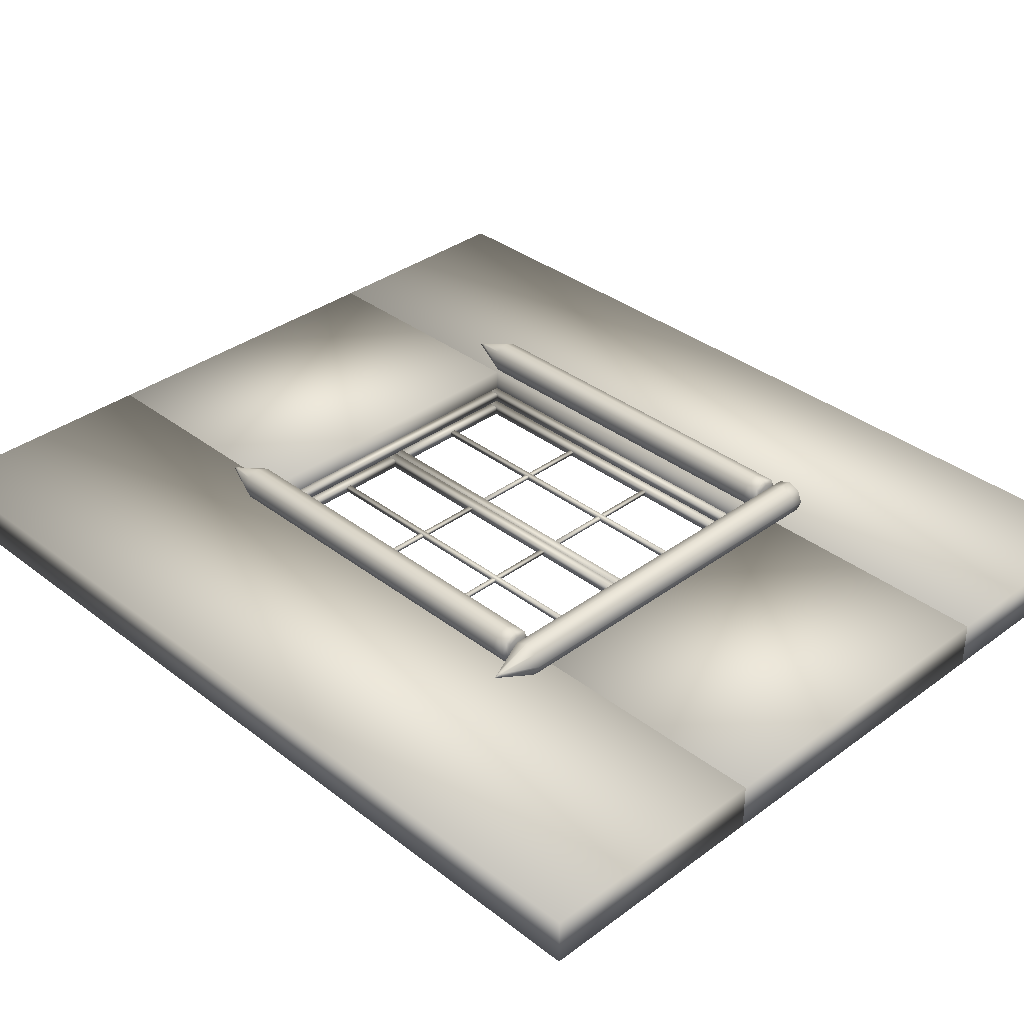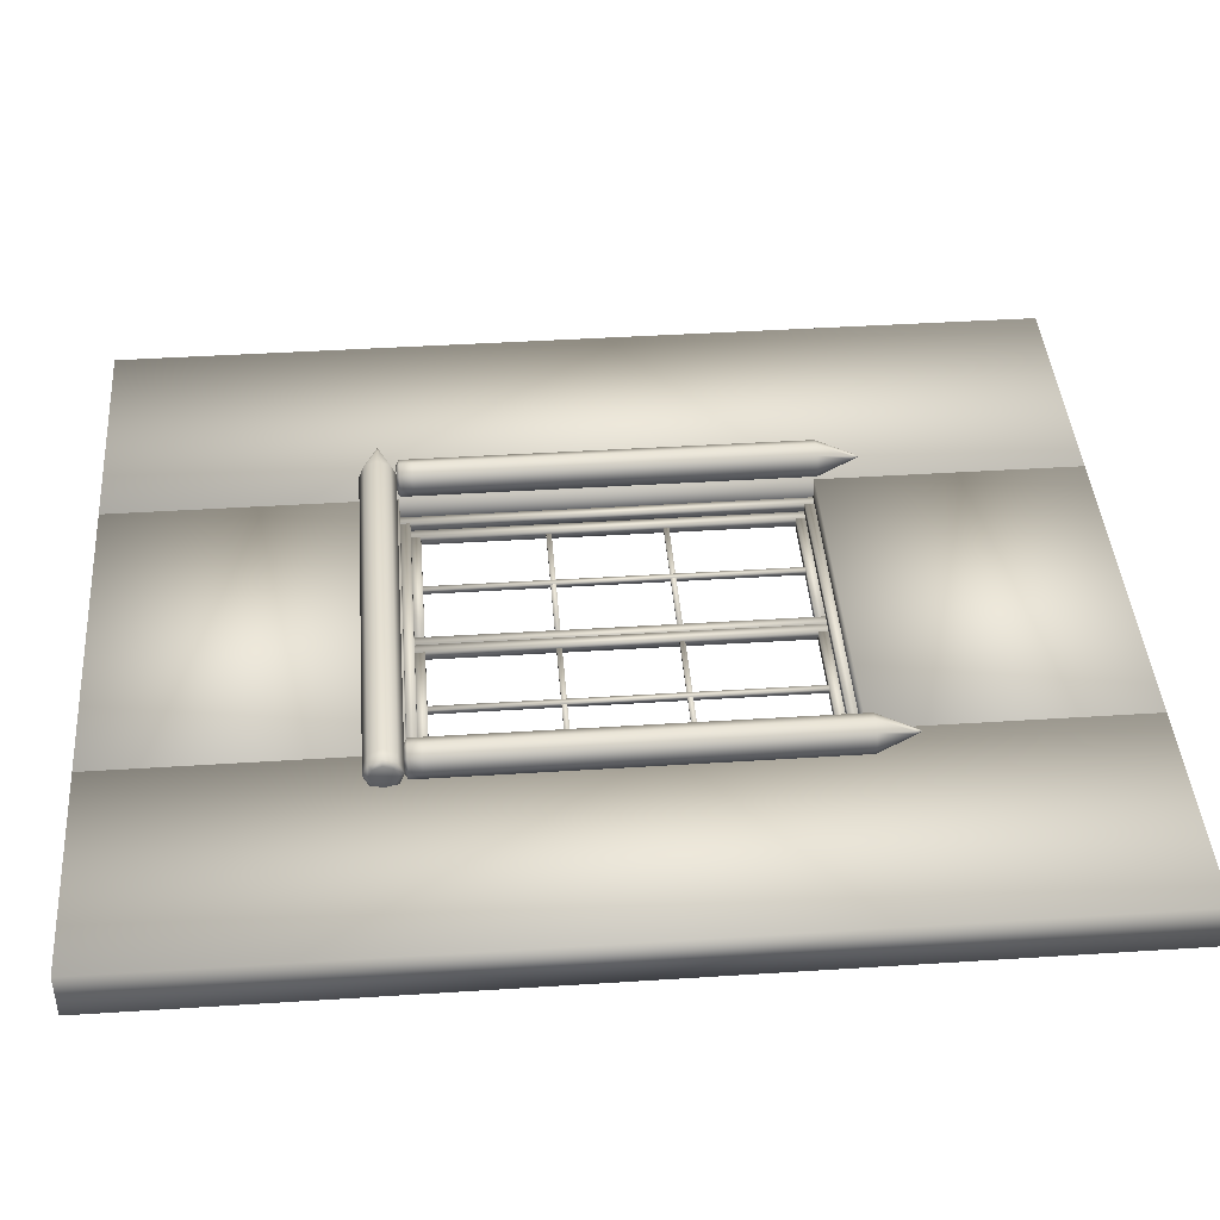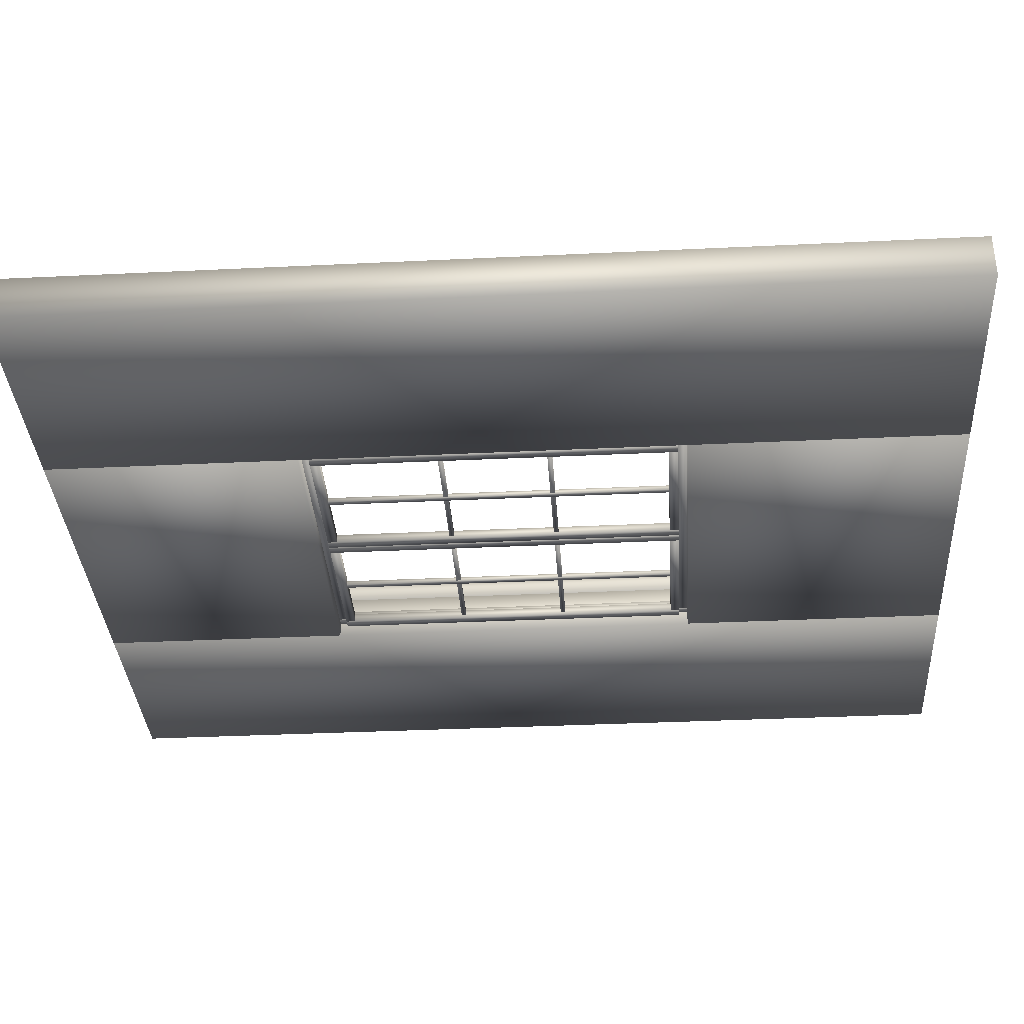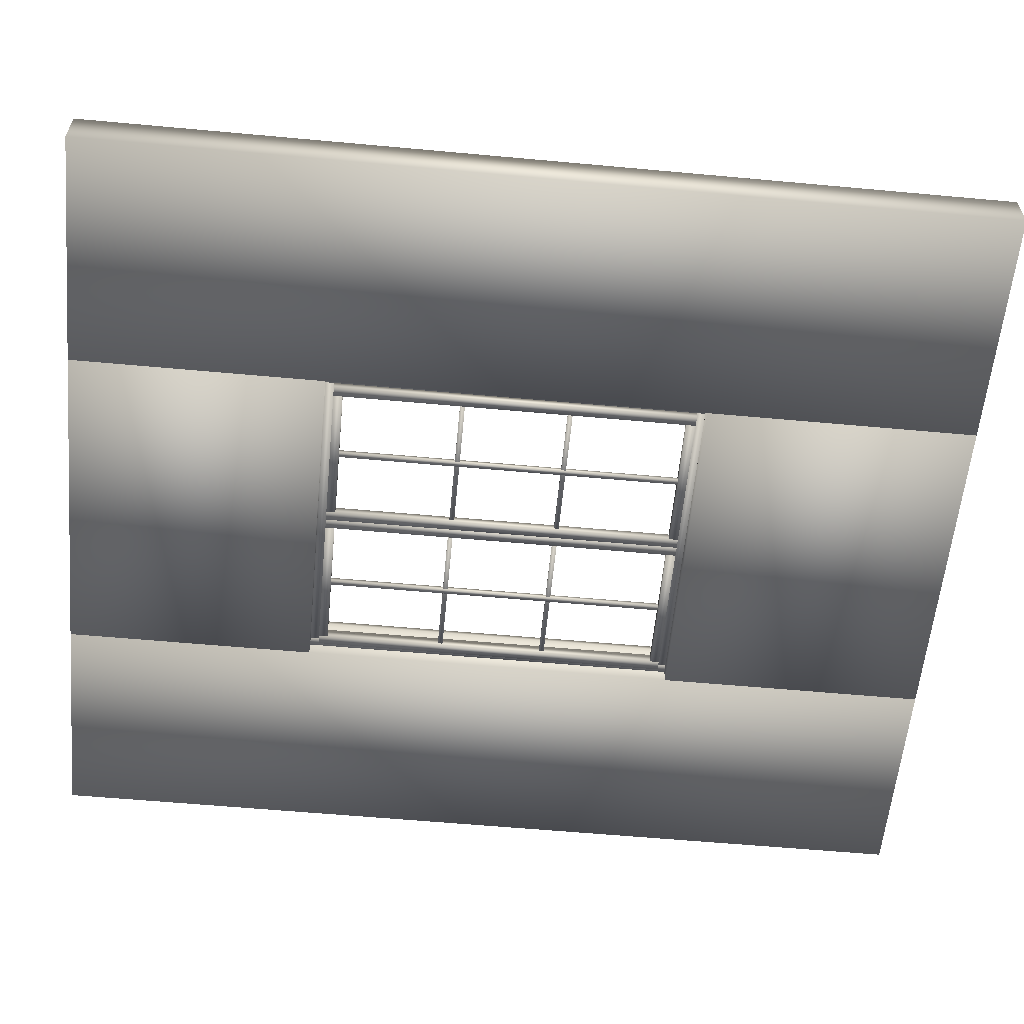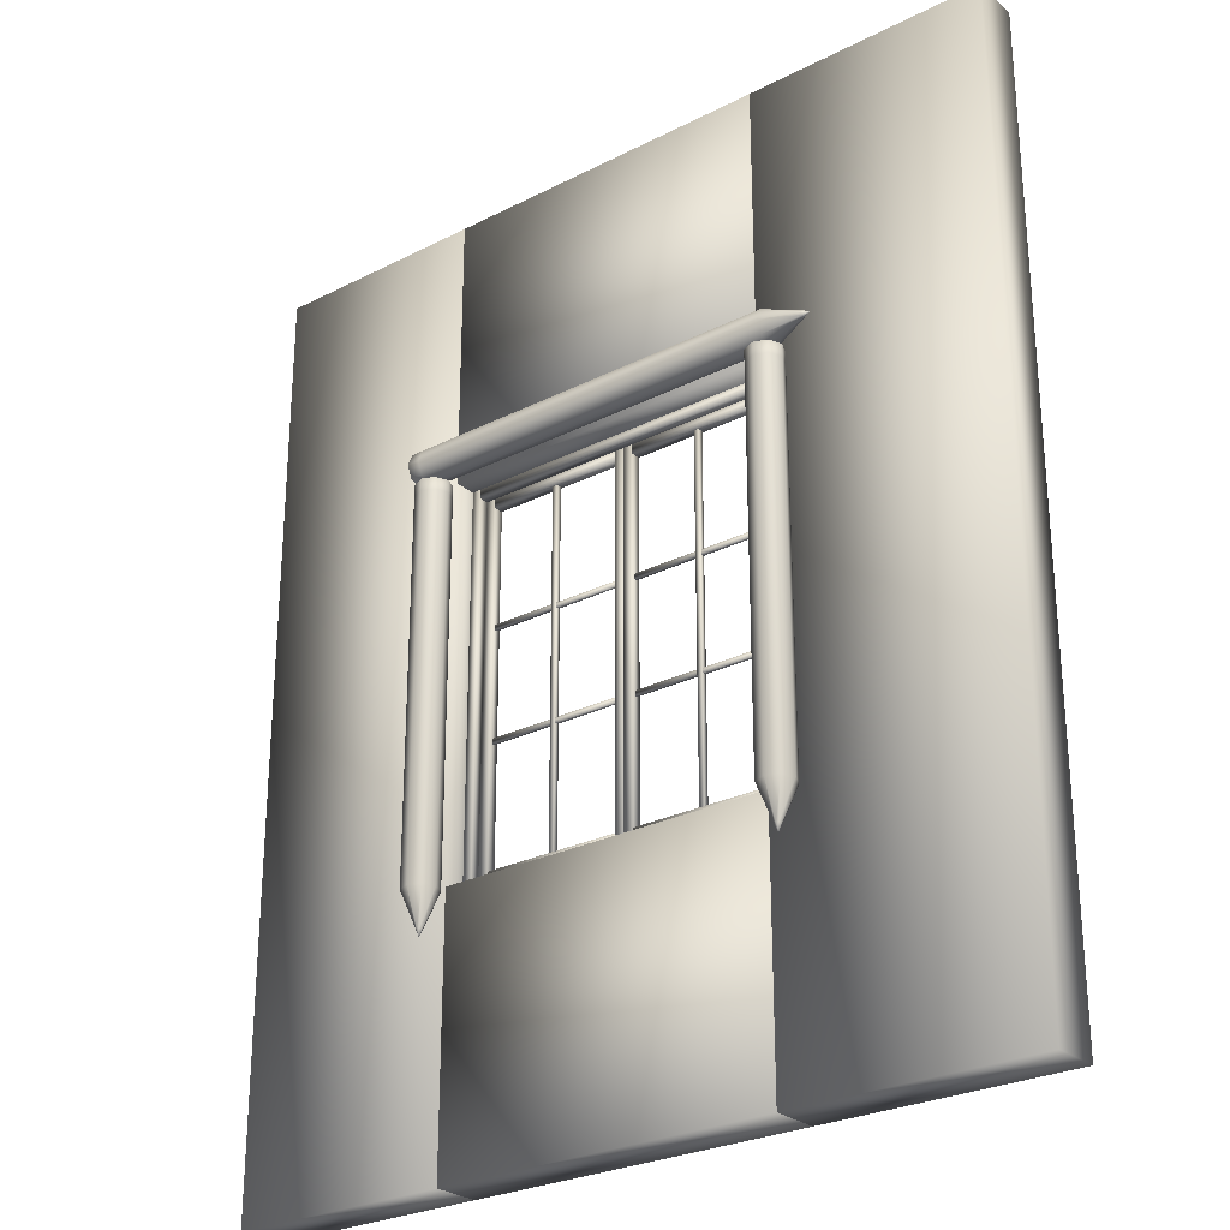
<metadata>
{"format":"obj","ext":"obj","renderer":"f3d","projection":"perspective","resolution":1024,"background":"white","views":[{"elev":35.3,"azim":135.6,"up":"+Z"},{"elev":42.1,"azim":-94.4,"up":"+Z"},{"elev":-34.9,"azim":93.7,"up":"+Z"},{"elev":-58.8,"azim":84.6,"up":"+Z"},{"elev":-26.8,"azim":38.5,"up":"+Y"}]}
</metadata>
<code>
v  -65.57 60.37 9.45
v  -62.66 60.37 10.65
v  -59.76 60.37 9.45
v  -58.56 60.37 6.547
v  -59.76 60.37 3.645
v  -62.66 60.37 2.442
v  -65.57 60.37 3.645
v  -66.77 60.37 6.547
v  -68.36 53.45 6.547
v  -66.69 53.45 2.522
v  -66.69 -67.25 2.522
v  -68.36 -67.25 6.547
v  -62.66 53.45 0.854
v  -62.66 -67.25 0.854
v  -58.64 53.45 2.522
v  -58.64 -67.25 2.522
v  -56.97 53.45 6.547
v  -56.97 -67.25 6.547
v  -58.64 53.45 10.57
v  -58.64 -67.25 10.57
v  -62.66 53.45 12.24
v  -62.66 -67.25 12.24
v  -66.69 53.45 10.57
v  -66.69 -67.25 10.57
v  -62.77 -80.5 6.649
v  -62.81 -80.5 6.547
v  -62.77 -80.5 6.446
v  -62.66 -80.5 6.404
v  -62.56 -80.5 6.446
v  -62.52 -80.5 6.547
v  -62.56 -80.5 6.649
v  -62.66 -80.5 6.691
v  -63.43 -78.25 5.779
v  -63.75 -78.25 6.547
v  -62.66 -78.25 5.461
v  -61.9 -78.25 5.779
v  -61.58 -78.25 6.547
v  -61.9 -78.25 7.316
v  -62.66 -78.25 7.634
v  -63.43 -78.25 7.316
v  -68.36 55.42 6.547
v  -66.69 55.42 2.522
v  -66.69 55.42 10.57
v  -62.66 55.42 12.24
v  -58.64 55.42 10.57
v  -56.97 55.42 6.547
v  -58.64 55.42 2.522
v  -62.66 55.42 0.854
v  -68.36 59.45 6.547
v  -66.69 59.45 2.522
v  -66.69 59.45 10.57
v  -62.66 59.45 12.24
v  -58.64 59.45 10.57
v  -56.97 59.45 6.547
v  -58.64 59.45 2.522
v  -62.66 59.45 0.854
v  53.96 60.37 9.45
v  56.86 60.37 10.65
v  59.77 60.37 9.45
v  60.97 60.37 6.547
v  59.77 60.37 3.645
v  56.86 60.37 2.442
v  53.96 60.37 3.645
v  52.76 60.37 6.547
v  51.17 53.45 6.547
v  52.84 53.45 2.522
v  52.84 -67.25 2.522
v  51.17 -67.25 6.547
v  56.86 53.45 0.854
v  56.86 -67.25 0.854
v  60.89 53.45 2.522
v  60.89 -67.25 2.522
v  62.56 53.45 6.547
v  62.56 -67.25 6.547
v  60.89 53.45 10.57
v  60.89 -67.25 10.57
v  56.86 53.45 12.24
v  56.86 -67.25 12.24
v  52.84 53.45 10.57
v  52.84 -67.25 10.57
v  56.76 -80.5 6.649
v  56.72 -80.5 6.547
v  56.76 -80.5 6.446
v  56.86 -80.5 6.404
v  56.97 -80.5 6.446
v  57.01 -80.5 6.547
v  56.97 -80.5 6.649
v  56.86 -80.5 6.691
v  56.1 -78.25 5.779
v  55.78 -78.25 6.547
v  56.86 -78.25 5.461
v  57.63 -78.25 5.779
v  57.95 -78.25 6.547
v  57.63 -78.25 7.316
v  56.86 -78.25 7.634
v  56.1 -78.25 7.316
v  51.17 55.42 6.547
v  52.84 55.42 2.522
v  52.84 55.42 10.57
v  56.86 55.42 12.24
v  60.89 55.42 10.57
v  62.56 55.42 6.547
v  60.89 55.42 2.522
v  56.86 55.42 0.854
v  51.17 59.45 6.547
v  52.84 59.45 2.522
v  52.84 59.45 10.57
v  56.86 59.45 12.24
v  60.89 59.45 10.57
v  62.56 59.45 6.547
v  60.89 59.45 2.522
v  56.86 59.45 0.854
v  -69.05 63.16 9.45
v  -69.05 66.06 10.65
v  -69.05 68.97 9.45
v  -69.05 70.17 6.547
v  -69.05 68.97 3.645
v  -69.05 66.06 2.442
v  -69.05 63.16 3.645
v  -69.05 61.96 6.547
v  -62.14 60.37 6.547
v  -62.14 62.04 2.522
v  58.56 62.04 2.522
v  58.56 60.37 6.547
v  -62.14 66.06 0.854
v  58.56 66.06 0.854
v  -62.14 70.09 2.522
v  58.56 70.09 2.522
v  -62.14 71.76 6.547
v  58.56 71.76 6.547
v  -62.14 70.09 10.57
v  58.56 70.09 10.57
v  -62.14 66.06 12.24
v  58.56 66.06 12.24
v  -62.14 62.04 10.57
v  58.56 62.04 10.57
v  71.82 65.96 6.649
v  71.82 65.92 6.547
v  71.82 65.96 6.446
v  71.82 66.06 6.404
v  71.82 66.16 6.446
v  71.82 66.21 6.547
v  71.82 66.16 6.649
v  71.82 66.06 6.691
v  69.56 65.29 5.779
v  69.56 64.98 6.547
v  69.56 66.06 5.461
v  69.56 66.83 5.779
v  69.56 67.15 6.547
v  69.56 66.83 7.316
v  69.56 66.06 7.634
v  69.56 65.29 7.316
v  -64.11 60.37 6.547
v  -64.11 62.04 2.522
v  -64.11 62.04 10.57
v  -64.11 66.06 12.24
v  -64.11 70.09 10.57
v  -64.11 71.76 6.547
v  -64.11 70.09 2.522
v  -64.11 66.06 0.854
v  -68.14 60.37 6.547
v  -68.14 62.04 2.522
v  -68.14 62.04 10.57
v  -68.14 66.06 12.24
v  -68.14 70.09 10.57
v  -68.14 71.76 6.547
v  -68.14 70.09 2.522
v  -68.14 66.06 0.854
o Cylinder115
g Cylinder115
f 1 2 3 4 5 6 7 8
f 9 10 11 12
f 10 13 14 11
f 13 15 16 14
f 15 17 18 16
f 17 19 20 18
f 19 21 22 20
f 21 23 24 22
f 23 9 12 24
f 25 26 27 28 29 30 31 32
f 12 11 33 34
f 11 14 35 33
f 14 16 36 35
f 16 18 37 36
f 18 20 38 37
f 20 22 39 38
f 22 24 40 39
f 24 12 34 40
f 33 27 26 34
f 35 28 27 33
f 36 29 28 35
f 37 30 29 36
f 38 31 30 37
f 39 32 31 38
f 40 25 32 39
f 34 26 25 40
f 10 9 41 42
f 9 23 43 41
f 23 21 44 43
f 21 19 45 44
f 19 17 46 45
f 17 15 47 46
f 15 13 48 47
f 13 10 42 48
f 42 41 49 50
f 41 43 51 49
f 43 44 52 51
f 44 45 53 52
f 45 46 54 53
f 46 47 55 54
f 47 48 56 55
f 48 42 50 56
f 50 49 8 7
f 49 51 1 8
f 51 52 2 1
f 52 53 3 2
f 53 54 4 3
f 54 55 5 4
f 55 56 6 5
f 56 50 7 6
f 57 58 59 60 61 62 63 64
f 65 66 67 68
f 66 69 70 67
f 69 71 72 70
f 71 73 74 72
f 73 75 76 74
f 75 77 78 76
f 77 79 80 78
f 79 65 68 80
f 81 82 83 84 85 86 87 88
f 68 67 89 90
f 67 70 91 89
f 70 72 92 91
f 72 74 93 92
f 74 76 94 93
f 76 78 95 94
f 78 80 96 95
f 80 68 90 96
f 89 83 82 90
f 91 84 83 89
f 92 85 84 91
f 93 86 85 92
f 94 87 86 93
f 95 88 87 94
f 96 81 88 95
f 90 82 81 96
f 66 65 97 98
f 65 79 99 97
f 79 77 100 99
f 77 75 101 100
f 75 73 102 101
f 73 71 103 102
f 71 69 104 103
f 69 66 98 104
f 98 97 105 106
f 97 99 107 105
f 99 100 108 107
f 100 101 109 108
f 101 102 110 109
f 102 103 111 110
f 103 104 112 111
f 104 98 106 112
f 106 105 64 63
f 105 107 57 64
f 107 108 58 57
f 108 109 59 58
f 109 110 60 59
f 110 111 61 60
f 111 112 62 61
f 112 106 63 62
f 113 114 115 116 117 118 119 120
f 121 122 123 124
f 122 125 126 123
f 125 127 128 126
f 127 129 130 128
f 129 131 132 130
f 131 133 134 132
f 133 135 136 134
f 135 121 124 136
f 137 138 139 140 141 142 143 144
f 124 123 145 146
f 123 126 147 145
f 126 128 148 147
f 128 130 149 148
f 130 132 150 149
f 132 134 151 150
f 134 136 152 151
f 136 124 146 152
f 145 139 138 146
f 147 140 139 145
f 148 141 140 147
f 149 142 141 148
f 150 143 142 149
f 151 144 143 150
f 152 137 144 151
f 146 138 137 152
f 122 121 153 154
f 121 135 155 153
f 135 133 156 155
f 133 131 157 156
f 131 129 158 157
f 129 127 159 158
f 127 125 160 159
f 125 122 154 160
f 154 153 161 162
f 153 155 163 161
f 155 156 164 163
f 156 157 165 164
f 157 158 166 165
f 158 159 167 166
f 159 160 168 167
f 160 154 162 168
f 162 161 120 119
f 161 163 113 120
f 163 164 114 113
f 164 165 115 114
f 165 166 116 115
f 166 167 117 116
f 167 168 118 117
f 168 162 119 118
v  51.42 -150 2.759
v  51.42 -150 -12.24
v  128.8 -150 -12.24
v  128.8 -150 2.759
v  51.42 150 2.759
v  128.8 150 2.759
v  128.8 150 -12.24
v  51.42 150 -12.24
v  -128.8 -150 2.759
v  -128.8 -150 -12.24
v  -56.96 -150 -12.24
v  -56.96 -150 2.759
v  -128.8 150 2.759
v  -56.96 150 2.759
v  -56.96 150 -12.24
v  -128.8 150 -12.24
v  -56.96 60 2.759
v  -56.96 60 -12.24
v  51.42 60 -12.24
v  51.42 60 2.759
v  -56.96 150 2.759
v  51.42 150 2.759
v  51.42 150 -12.24
v  -56.96 150 -12.24
v  -56.96 -150 2.759
v  -56.96 -150 -12.24
v  51.42 -150 -12.24
v  51.42 -150 2.759
v  -56.96 -66.39 2.759
v  51.42 -66.39 2.759
v  51.42 -66.39 -12.24
v  -56.96 -66.39 -12.24
o Object1639
g Object1639
f 169 170 171 172
f 173 174 175 176
f 169 172 174 173
f 172 171 175 174
f 171 170 176 175
f 170 169 173 176
f 177 178 179 180
f 181 182 183 184
f 177 180 182 181
f 180 179 183 182
f 179 178 184 183
f 178 177 181 184
f 185 186 187 188
f 189 190 191 192
f 185 188 190 189
f 188 187 191 190
f 187 186 192 191
f 186 185 189 192
f 193 194 195 196
f 197 198 199 200
f 193 196 198 197
f 196 195 199 198
f 195 194 200 199
f 194 193 197 200
v  48.42 -66.39 -7.29
v  48.42 60 -7.29
v  51.42 60 -7.29
v  51.42 -66.39 -7.29
v  48.42 -66.39 -4.29
v  51.42 -66.39 -4.29
v  51.42 60 -4.29
v  48.42 60 -4.29
v  -56.96 -66.39 -7.29
v  -56.96 60 -7.29
v  -53.96 60 -7.29
v  -53.96 -66.39 -7.29
v  -56.96 -66.39 -4.29
v  -53.96 -66.39 -4.29
v  -53.96 60 -4.29
v  -56.96 60 -4.29
v  -53.96 60 -7.29
v  48.42 60 -7.29
v  48.42 57 -7.29
v  -53.96 57 -7.29
v  -53.96 60 -4.29
v  -53.96 57 -4.29
v  48.42 57 -4.29
v  48.42 60 -4.29
v  -53.96 -63.39 -7.29
v  48.42 -63.39 -7.29
v  48.42 -66.39 -7.29
v  -53.96 -66.39 -7.29
v  -53.96 -63.39 -4.29
v  -53.96 -66.39 -4.29
v  48.42 -66.39 -4.29
v  48.42 -63.39 -4.29
v  -5.982 -63.39 -10.29
v  -5.982 57 -10.29
v  -2.772 57 -10.29
v  -2.772 -63.39 -10.29
v  -5.982 -63.39 -7.29
v  -2.772 -63.39 -7.29
v  -2.772 57 -7.29
v  -5.982 57 -7.29
v  -53.96 -63.39 -10.29
v  -53.96 57 -10.29
v  -50.75 57 -10.29
v  -50.75 -63.39 -10.29
v  -53.96 -63.39 -7.29
v  -50.75 -63.39 -7.29
v  -50.75 57 -7.29
v  -53.96 57 -7.29
v  -50.75 57 -10.29
v  -5.982 57 -10.29
v  -5.982 54 -10.29
v  -50.75 54 -10.29
v  -50.75 57 -7.29
v  -50.75 54 -7.29
v  -5.982 54 -7.29
v  -5.982 57 -7.29
v  -50.75 -60.39 -10.29
v  -5.982 -60.39 -10.29
v  -5.982 -63.39 -10.29
v  -50.75 -63.39 -10.29
v  -50.75 -60.39 -7.29
v  -50.75 -63.39 -7.29
v  -5.982 -63.39 -7.29
v  -5.982 -60.39 -7.29
v  -29.42 -60.39 -9.602
v  -29.42 54 -9.602
v  -27.68 54 -9.602
v  -27.68 -60.39 -9.602
v  -29.42 -60.39 -7.978
v  -27.68 -60.39 -7.978
v  -27.68 54 -7.978
v  -29.42 54 -7.978
v  -5.982 14.37 -9.308
v  -50.75 14.37 -9.308
v  -50.75 16 -9.308
v  -5.982 16 -9.308
v  -5.982 14.37 -8.273
v  -5.982 16 -8.273
v  -50.75 16 -8.273
v  -50.75 14.37 -8.273
v  -5.982 -21.48 -9.308
v  -50.75 -21.48 -9.308
v  -50.75 -19.85 -9.308
v  -5.982 -19.85 -9.308
v  -5.982 -21.48 -8.273
v  -5.982 -19.85 -8.273
v  -50.75 -19.85 -8.273
v  -50.75 -21.48 -8.273
v  45.21 -63.39 -10.29
v  45.21 57 -10.29
v  48.42 57 -10.29
v  48.42 -63.39 -10.29
v  45.21 -63.39 -7.29
v  48.42 -63.39 -7.29
v  48.42 57 -7.29
v  45.21 57 -7.29
v  0.4387 57 -10.29
v  0.4387 -63.39 -10.29
v  0.4387 -63.39 -7.29
v  0.4387 57 -7.29
v  0.4387 57 -10.29
v  45.21 57 -10.29
v  45.21 54 -10.29
v  0.4387 54 -10.29
v  0.4387 57 -7.29
v  0.4387 54 -7.29
v  45.21 54 -7.29
v  45.21 57 -7.29
v  0.4387 -60.39 -10.29
v  45.21 -60.39 -10.29
v  45.21 -63.39 -10.29
v  0.4387 -63.39 -10.29
v  0.4387 -60.39 -7.29
v  0.4387 -63.39 -7.29
v  45.21 -63.39 -7.29
v  45.21 -60.39 -7.29
v  21.77 -60.39 -9.602
v  21.77 54 -9.602
v  23.51 54 -9.602
v  23.51 -60.39 -9.602
v  21.77 -60.39 -7.978
v  23.51 -60.39 -7.978
v  23.51 54 -7.978
v  21.77 54 -7.978
v  45.21 14.37 -9.308
v  0.4387 14.37 -9.308
v  0.4387 16 -9.308
v  45.21 16 -9.308
v  45.21 14.37 -8.273
v  45.21 16 -8.273
v  0.4387 16 -8.273
v  0.4387 14.37 -8.273
v  45.21 -21.48 -9.308
v  0.4387 -21.48 -9.308
v  0.4387 -19.85 -9.308
v  45.21 -19.85 -9.308
v  45.21 -21.48 -8.273
v  45.21 -19.85 -8.273
v  0.4387 -19.85 -8.273
v  0.4387 -21.48 -8.273
o Box3771
g Box3771
f 201 202 203 204
f 205 206 207 208
f 201 204 206 205
f 204 203 207 206
f 203 202 208 207
f 202 201 205 208
f 209 210 211 212
f 213 214 215 216
f 209 212 214 213
f 212 211 215 214
f 211 210 216 215
f 210 209 213 216
f 217 218 219 220
f 221 222 223 224
f 217 220 222 221
f 220 219 223 222
f 219 218 224 223
f 218 217 221 224
f 225 226 227 228
f 229 230 231 232
f 225 228 230 229
f 228 227 231 230
f 227 226 232 231
f 226 225 229 232
f 233 234 235 236
f 237 238 239 240
f 233 236 238 237
f 236 235 239 238
f 235 234 240 239
f 234 233 237 240
f 241 242 243 244
f 245 246 247 248
f 241 244 246 245
f 244 243 247 246
f 243 242 248 247
f 242 241 245 248
f 249 250 251 252
f 253 254 255 256
f 249 252 254 253
f 252 251 255 254
f 251 250 256 255
f 250 249 253 256
f 257 258 259 260
f 261 262 263 264
f 257 260 262 261
f 260 259 263 262
f 259 258 264 263
f 258 257 261 264
f 265 266 267 268
f 269 270 271 272
f 265 268 270 269
f 268 267 271 270
f 267 266 272 271
f 266 265 269 272
f 273 274 275 276
f 277 278 279 280
f 273 276 278 277
f 276 275 279 278
f 275 274 280 279
f 274 273 277 280
f 281 282 283 284
f 285 286 287 288
f 281 284 286 285
f 284 283 287 286
f 283 282 288 287
f 282 281 285 288
f 289 290 291 292
f 293 294 295 296
f 289 292 294 293
f 292 291 295 294
f 291 290 296 295
f 290 289 293 296
f 236 235 297 298
f 238 299 300 239
f 236 298 299 238
f 298 297 300 299
f 297 235 239 300
f 235 236 238 239
f 301 302 303 304
f 305 306 307 308
f 301 304 306 305
f 304 303 307 306
f 303 302 308 307
f 302 301 305 308
f 309 310 311 312
f 313 314 315 316
f 309 312 314 313
f 312 311 315 314
f 311 310 316 315
f 310 309 313 316
f 317 318 319 320
f 321 322 323 324
f 317 320 322 321
f 320 319 323 322
f 319 318 324 323
f 318 317 321 324
f 325 326 327 328
f 329 330 331 332
f 325 328 330 329
f 328 327 331 330
f 327 326 332 331
f 326 325 329 332
f 333 334 335 336
f 337 338 339 340
f 333 336 338 337
f 336 335 339 338
f 335 334 340 339
f 334 333 337 340

</code>
